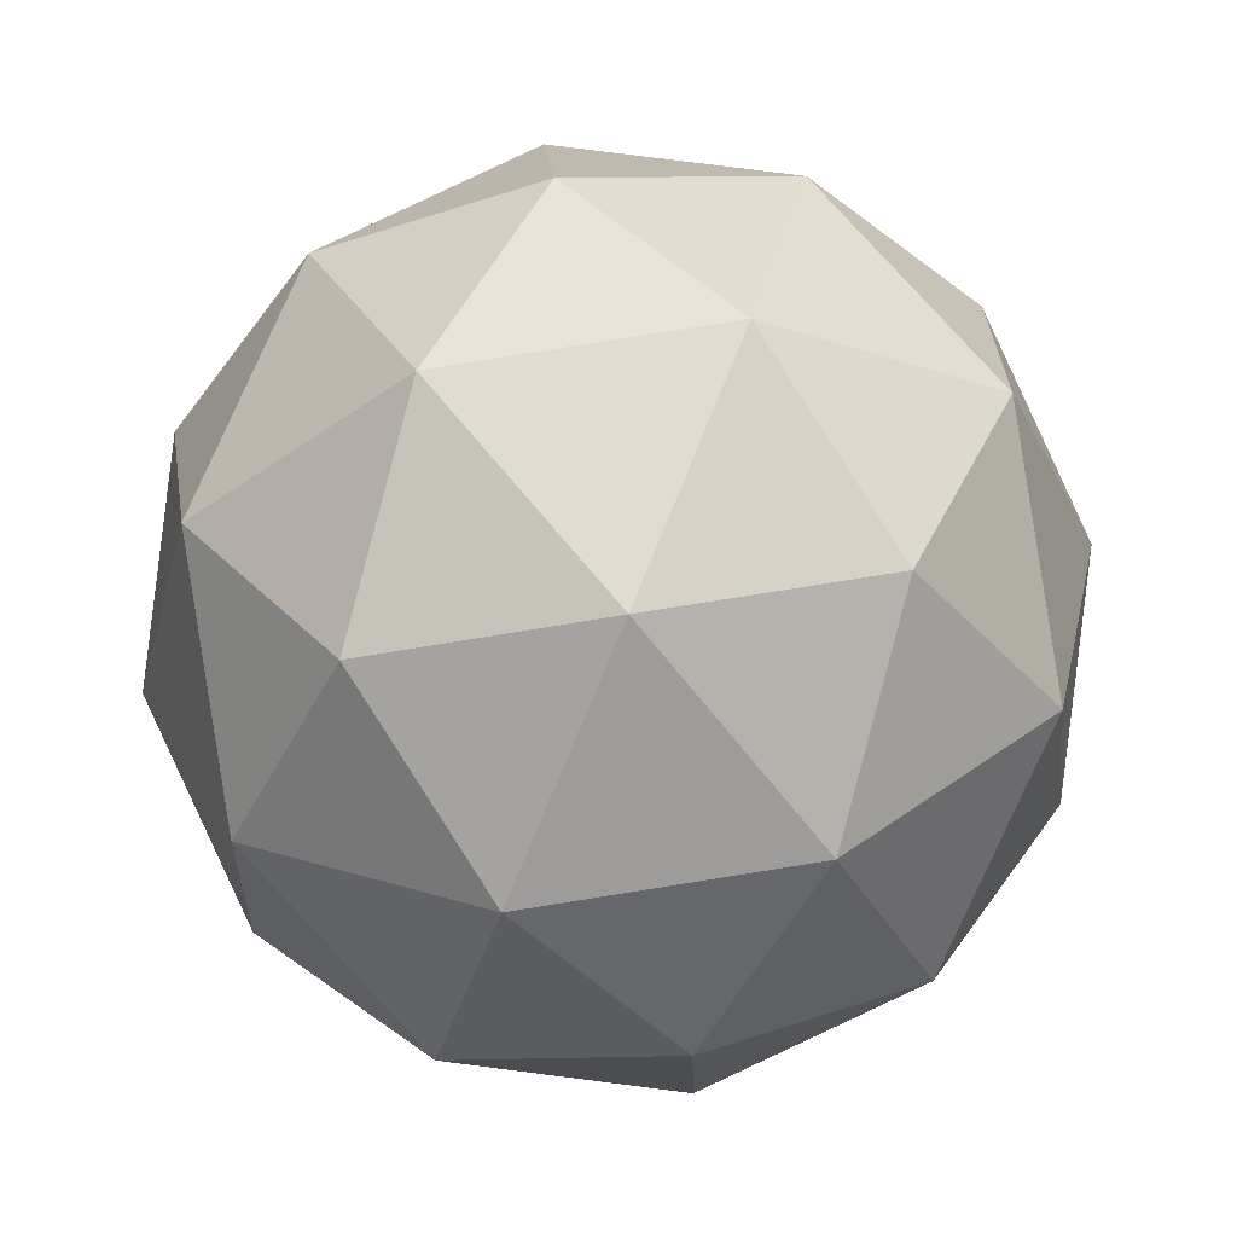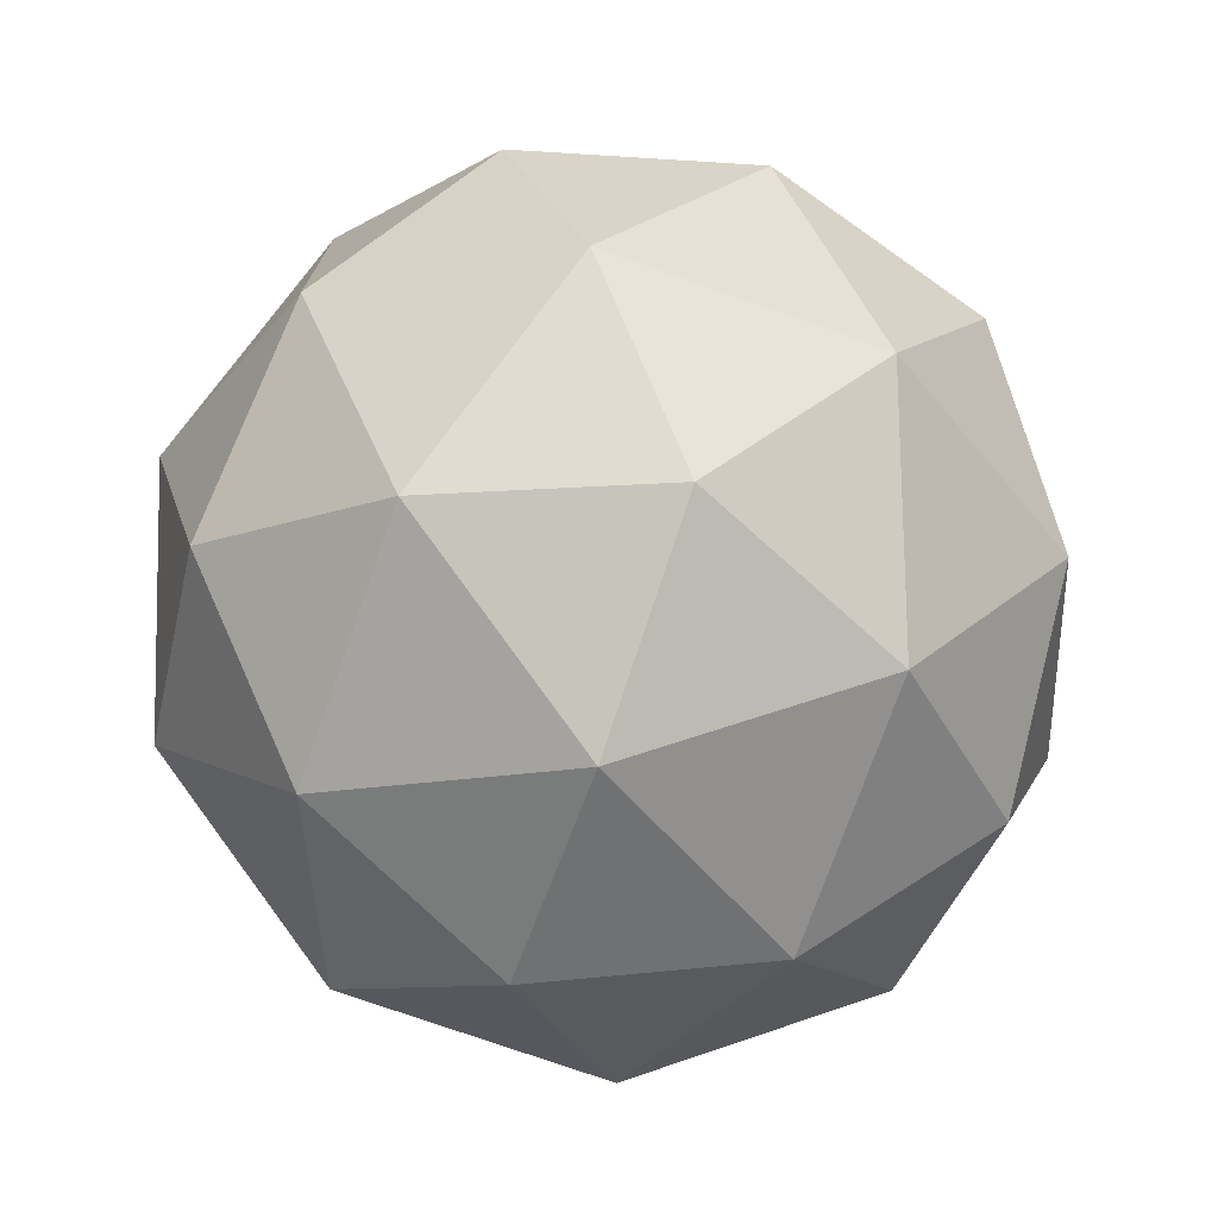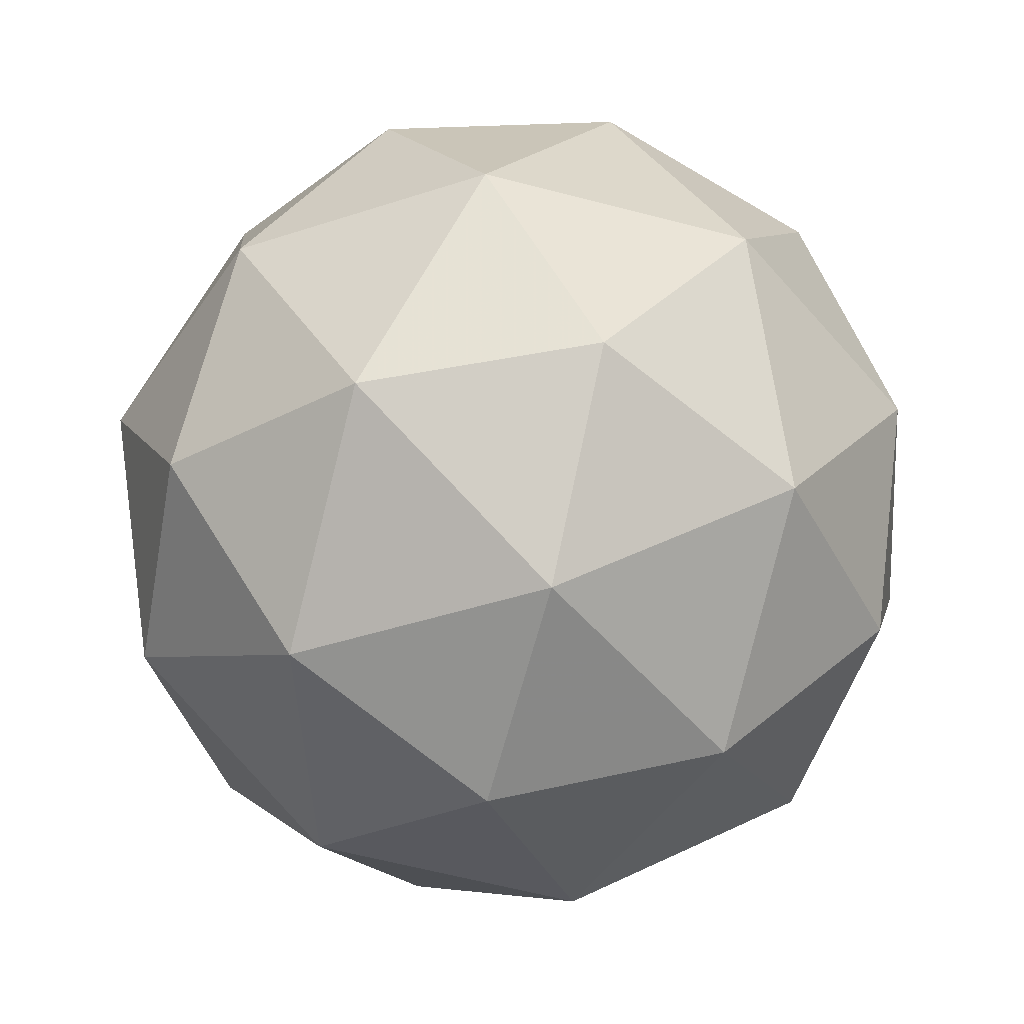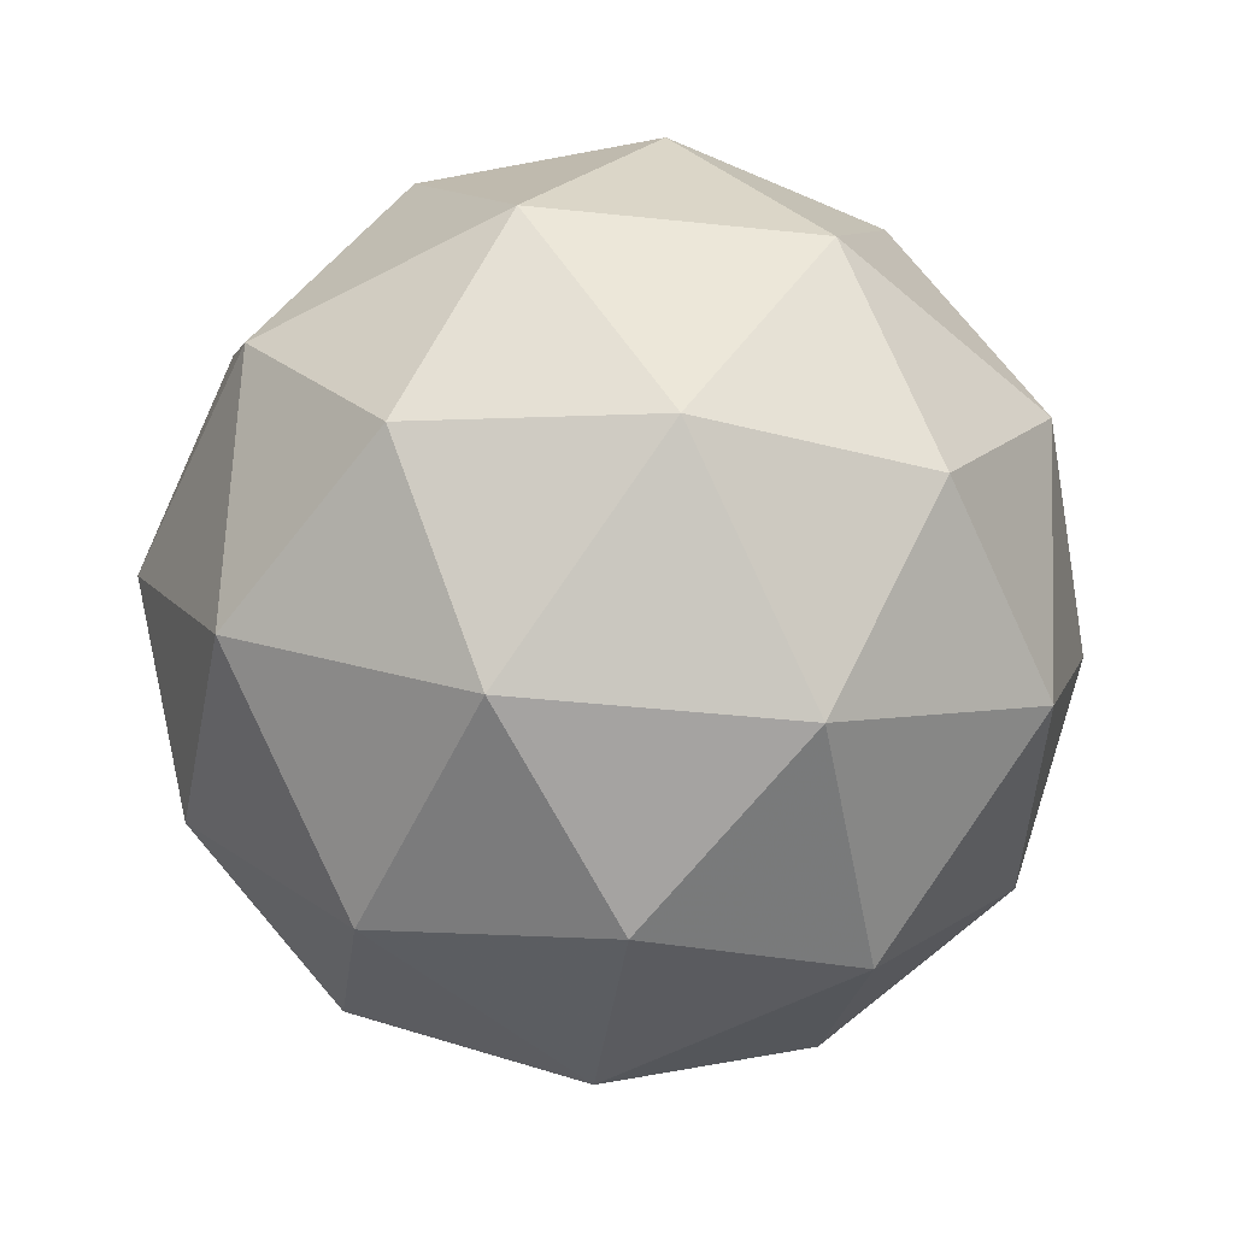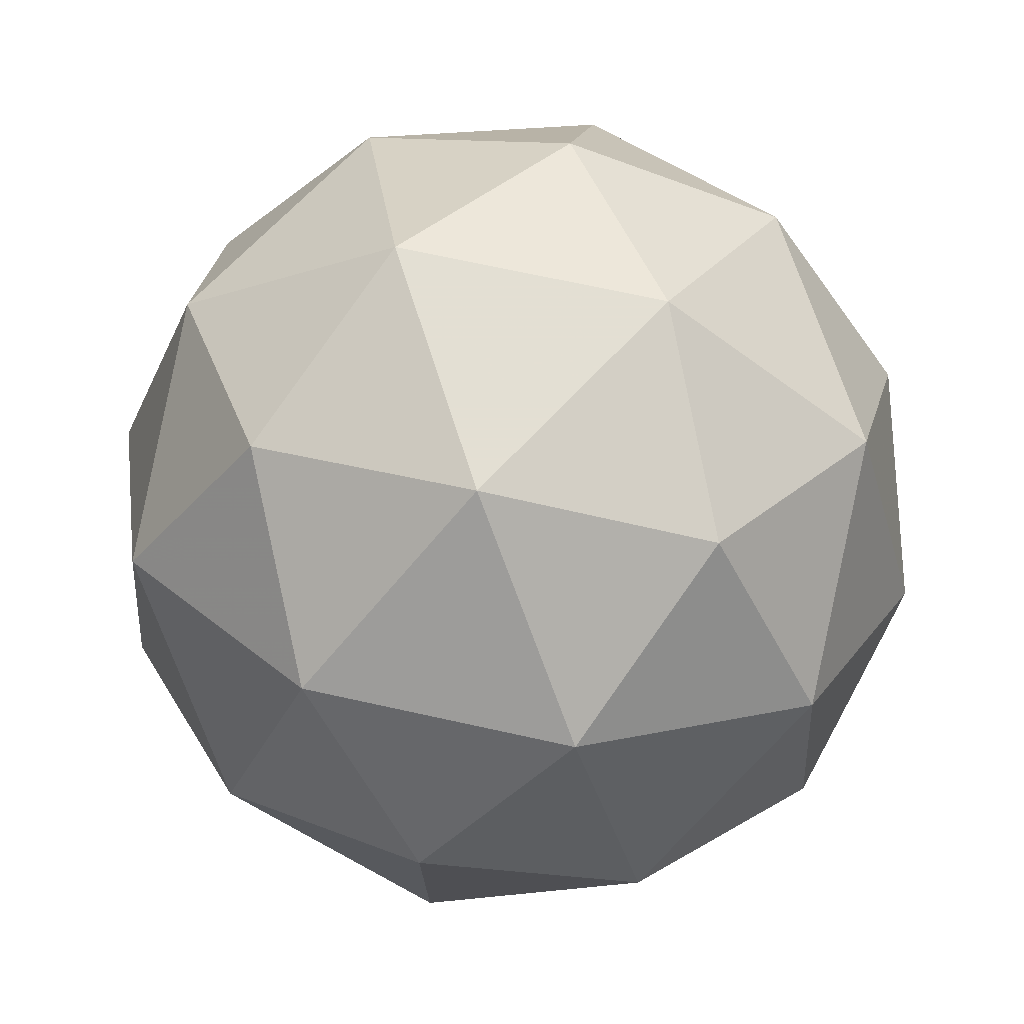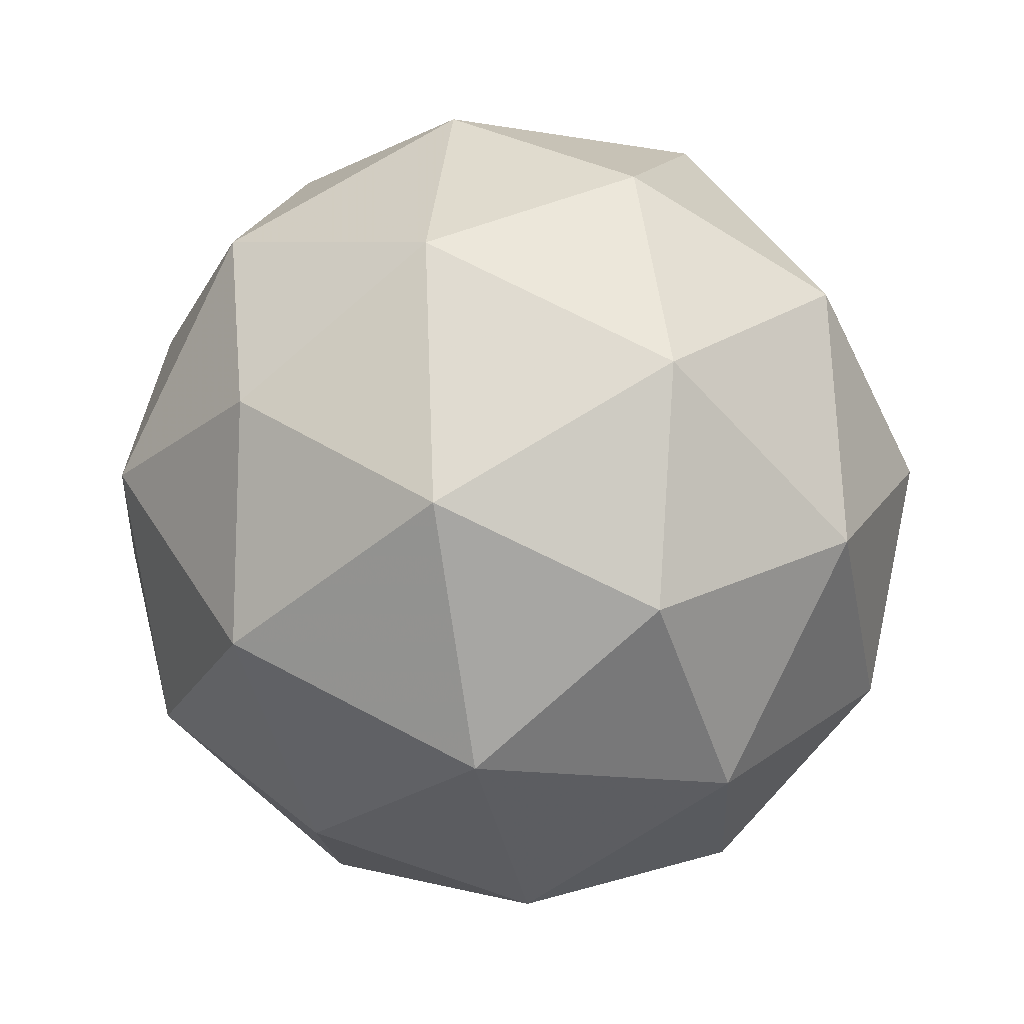
<metadata>
{"format":"obj","ext":"obj","renderer":"f3d","projection":"perspective","resolution":1024,"background":"white","views":[{"elev":27.4,"azim":-59.3,"up":"+Z"},{"elev":-9.6,"azim":-16.3,"up":"+Y"},{"elev":-57.6,"azim":-140.7,"up":"+Z"},{"elev":-24.9,"azim":134.3,"up":"+Y"},{"elev":27.4,"azim":171.8,"up":"+Z"},{"elev":-23.1,"azim":-149.7,"up":"+Y"}]}
</metadata>
<code>
v 4.543 -1.94 -5.37
v 4.49 -1.935 -5.304
v 4.569 -1.961 -5.293
v 4.592 -2.008 -5.359
v 4.526 -2.011 -5.412
v 4.463 -1.966 -5.378
v 4.506 -2 -5.253
v 4.569 -2.045 -5.287
v 4.542 -2.076 -5.36
v 4.463 -2.05 -5.372
v 4.441 -2.003 -5.306
v 4.489 -2.071 -5.295
v 4.563 -1.941 -5.331
v 4.516 -1.926 -5.338
v 4.532 -1.938 -5.292
v 4.47 -1.941 -5.343
v 4.501 -1.944 -5.381
v 4.576 -1.968 -5.37
v 4.592 -1.981 -5.324
v 4.538 -1.97 -5.401
v 4.566 -2.01 -5.394
v 4.491 -1.986 -5.406
v 4.456 -1.963 -5.3
v 4.441 -1.981 -5.344
v 4.541 -1.976 -5.262
v 4.495 -1.961 -5.269
v 4.592 -2.03 -5.321
v 4.578 -2.002 -5.282
v 4.538 -2.05 -5.395
v 4.576 -2.048 -5.364
v 4.454 -2.009 -5.383
v 4.491 -2.035 -5.402
v 4.466 -2.001 -5.27
v 4.541 -2.025 -5.259
v 4.563 -2.07 -5.322
v 4.5 -2.073 -5.372
v 4.441 -2.031 -5.34
v 4.494 -2.041 -5.264
v 4.456 -2.043 -5.295
v 4.531 -2.067 -5.284
v 4.516 -2.085 -5.327
v 4.469 -2.07 -5.334
f 1 14 13
f 2 14 16
f 1 13 18
f 1 18 20
f 1 20 17
f 2 16 23
f 3 15 25
f 4 19 27
f 5 21 29
f 6 22 31
f 2 23 26
f 3 25 28
f 4 27 30
f 5 29 32
f 6 31 24
f 7 33 38
f 8 34 40
f 9 35 41
f 10 36 42
f 11 37 39
f 39 42 12
f 39 37 42
f 37 10 42
f 42 41 12
f 42 36 41
f 36 9 41
f 41 40 12
f 41 35 40
f 35 8 40
f 40 38 12
f 40 34 38
f 34 7 38
f 38 39 12
f 38 33 39
f 33 11 39
f 24 37 11
f 24 31 37
f 31 10 37
f 32 36 10
f 32 29 36
f 29 9 36
f 30 35 9
f 30 27 35
f 27 8 35
f 28 34 8
f 28 25 34
f 25 7 34
f 26 33 7
f 26 23 33
f 23 11 33
f 31 32 10
f 31 22 32
f 22 5 32
f 29 30 9
f 29 21 30
f 21 4 30
f 27 28 8
f 27 19 28
f 19 3 28
f 25 26 7
f 25 15 26
f 15 2 26
f 23 24 11
f 23 16 24
f 16 6 24
f 17 22 6
f 17 20 22
f 20 5 22
f 20 21 5
f 20 18 21
f 18 4 21
f 18 19 4
f 18 13 19
f 13 3 19
f 16 17 6
f 16 14 17
f 14 1 17
f 13 15 3
f 13 14 15
f 14 2 15

</code>
